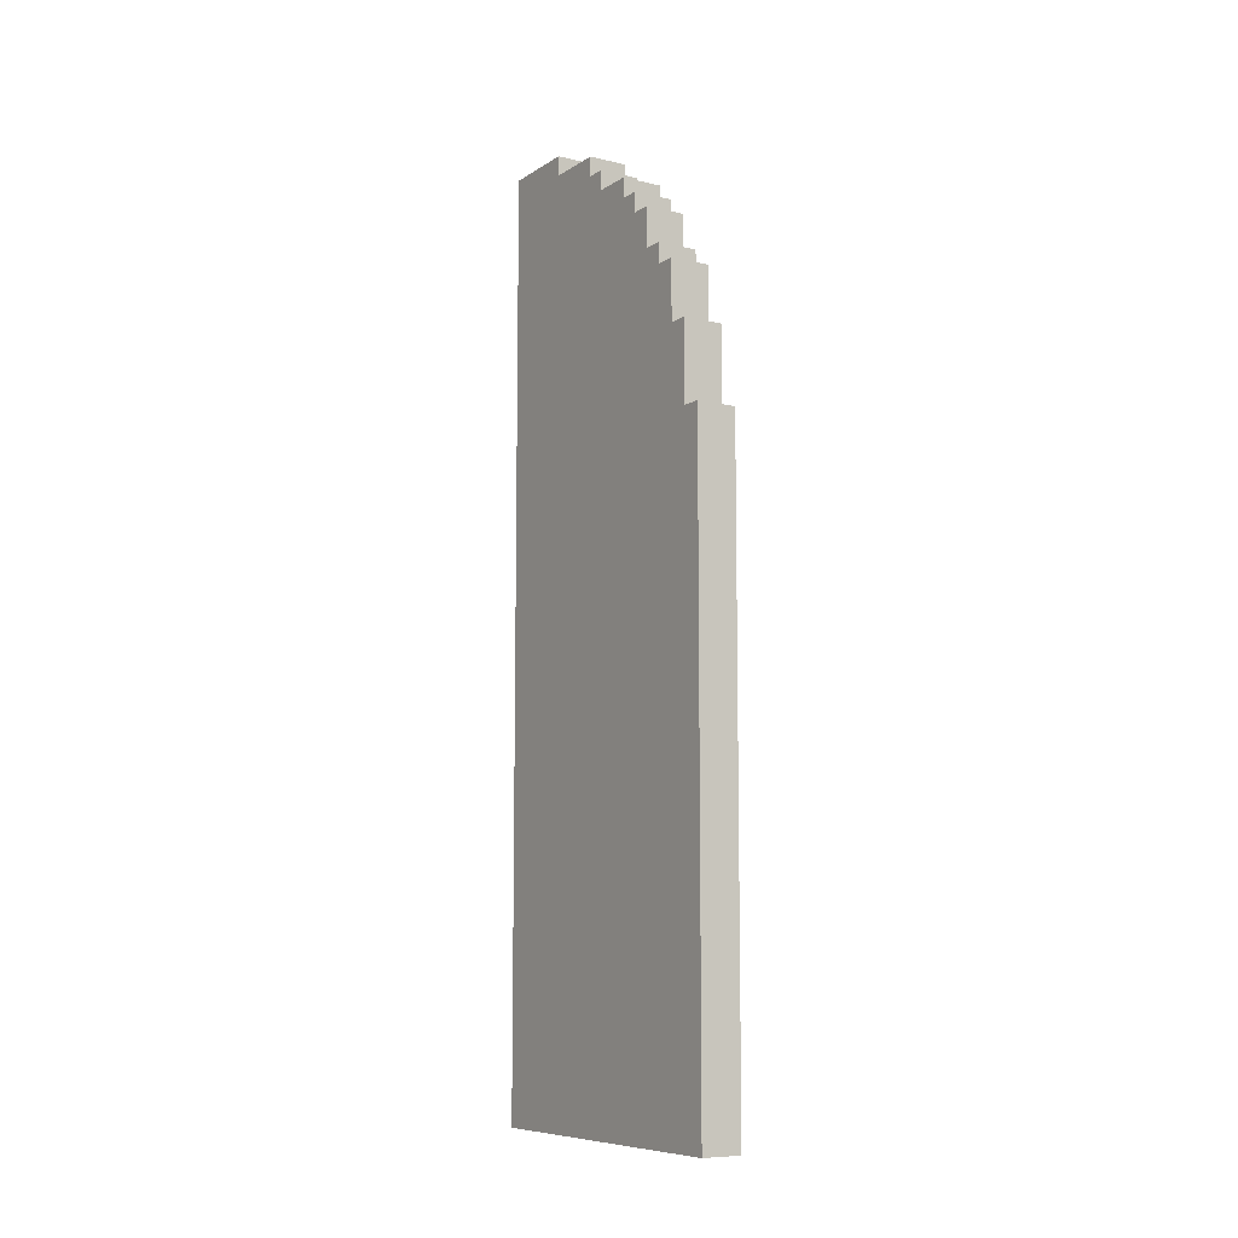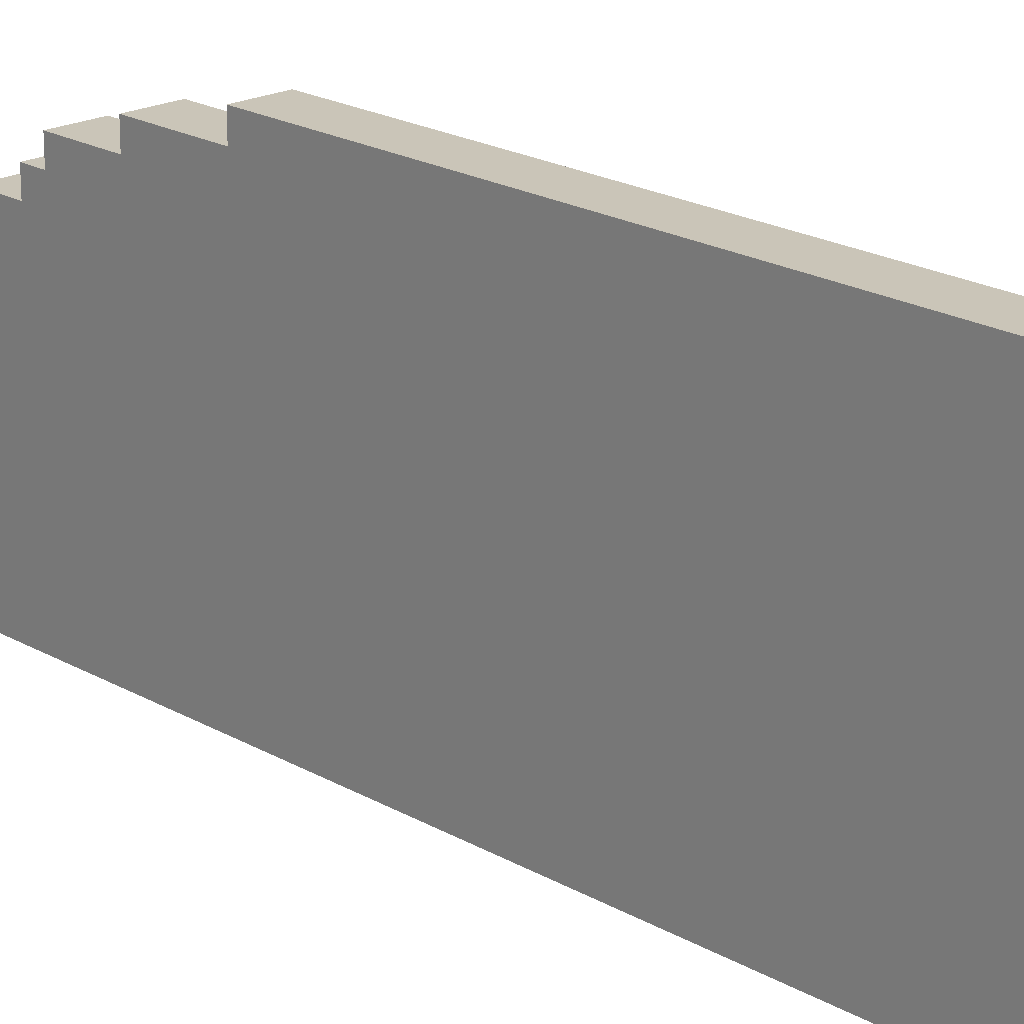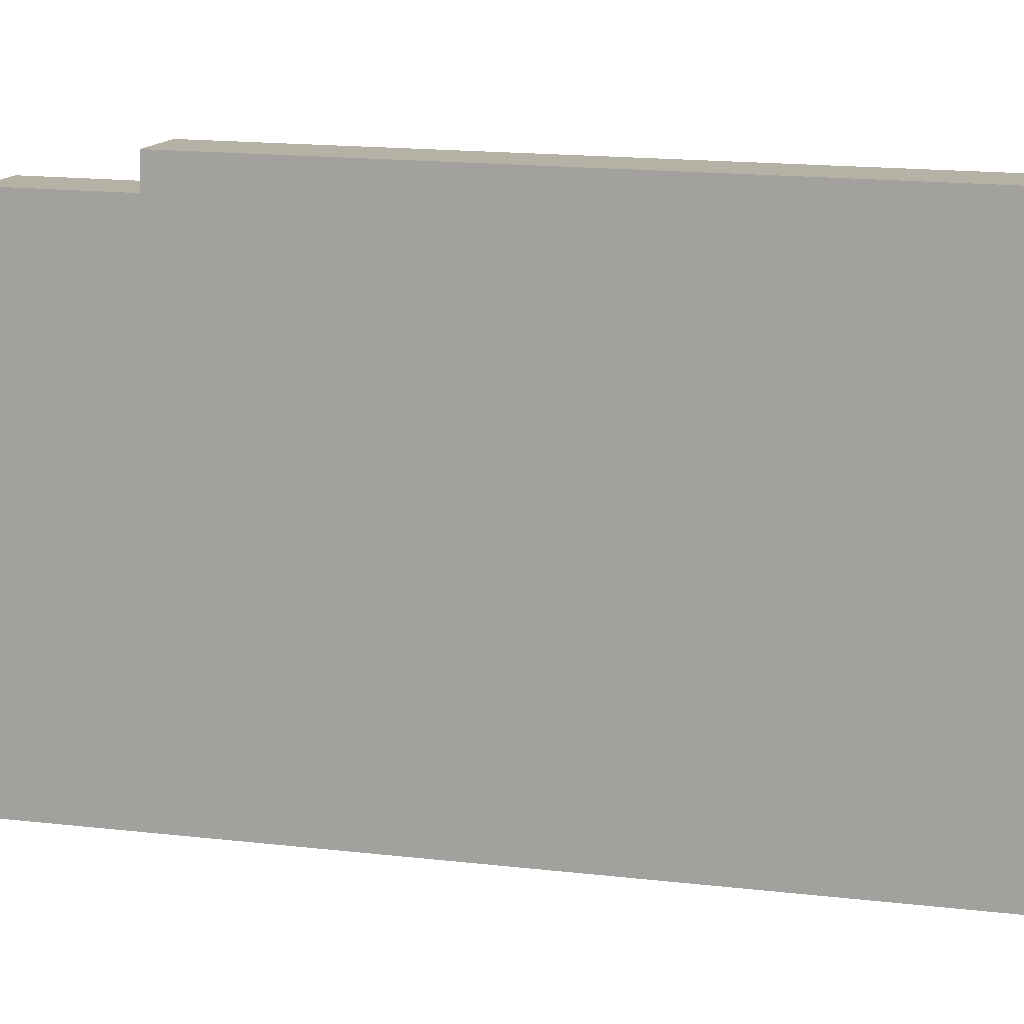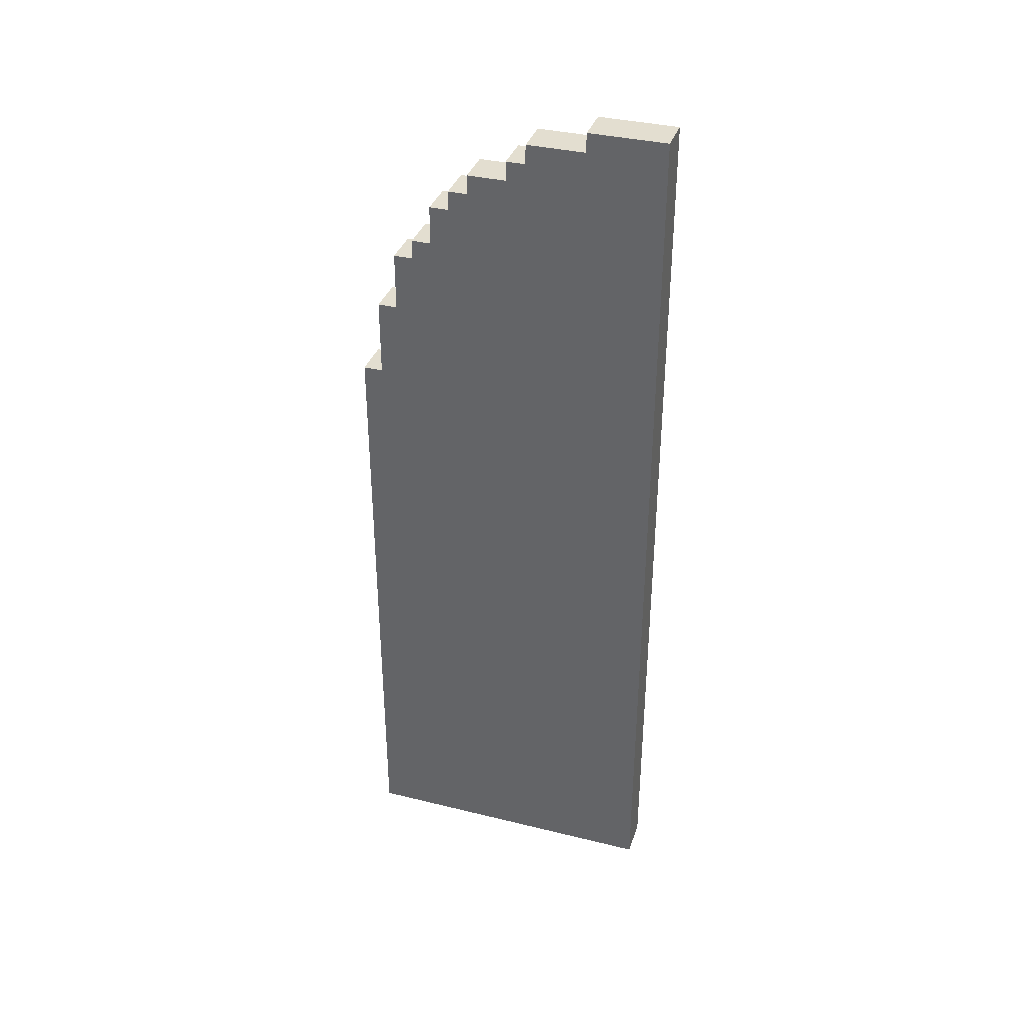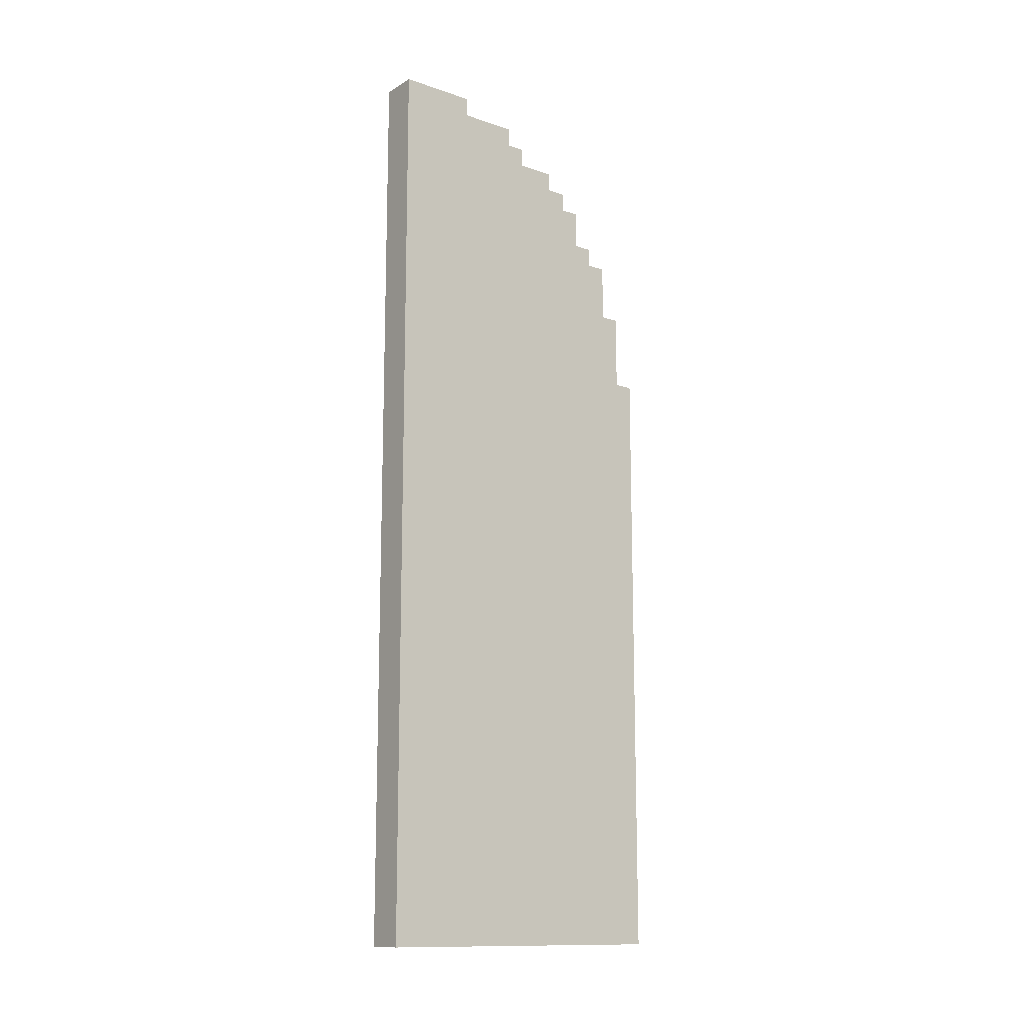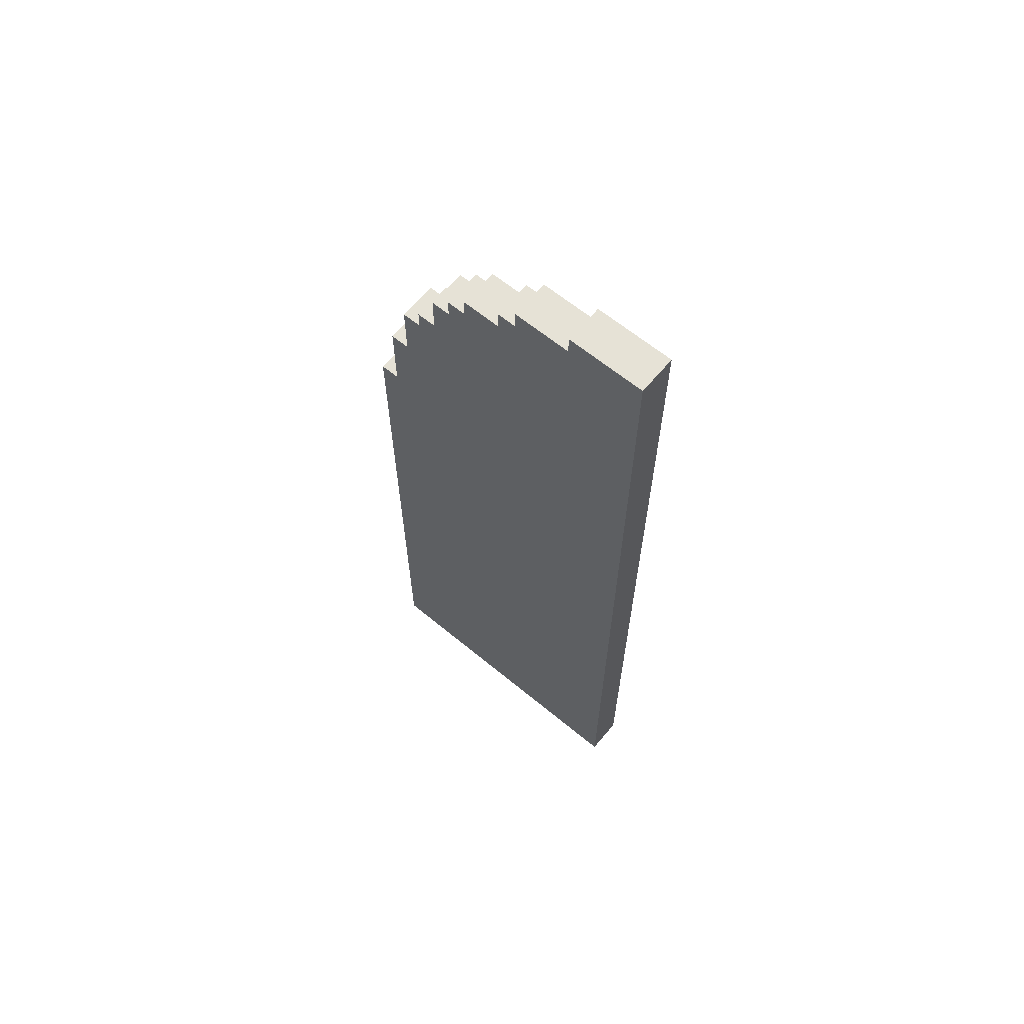
<metadata>
{"format":"obj","ext":"obj","renderer":"f3d","projection":"perspective","resolution":1024,"background":"white","views":[{"elev":-8.6,"azim":-32.1,"up":"+Y"},{"elev":20.4,"azim":-43.6,"up":"+Z"},{"elev":11.9,"azim":-71.9,"up":"+Z"},{"elev":35.9,"azim":107.9,"up":"+Y"},{"elev":-13.2,"azim":-127.3,"up":"+Y"},{"elev":63.8,"azim":129.8,"up":"+Y"}]}
</metadata>
<code>
o Cube
v 0.5 -0.5 -0.4375
v 0.375 -0.5 -0.4375
v 0.375 -0.5 -1.438
v 0.5 -0.5 -1.438
v 0.5 1.5 -0.4375
v 0.5 2.438 -1.438
v 0.5 2.438 -1.188
v 0.5 2.375 -1.188
v 0.5 2.375 -1
v 0.5 2.312 -1
v 0.5 2.312 -0.9375
v 0.5 2.25 -0.9375
v 0.5 2.25 -0.8125
v 0.5 2.188 -0.8125
v 0.5 2.188 -0.75
v 0.5 2.125 -0.75
v 0.5 2.125 -0.6875
v 0.5 2 -0.6875
v 0.5 2 -0.625
v 0.5 1.938 -0.625
v 0.5 1.938 -0.5625
v 0.5 1.75 -0.5625
v 0.5 1.75 -0.5
v 0.5 1.5 -0.5
v 0.375 1.5 -0.4375
v 0.375 2.438 -1.438
v 0.375 1.5 -0.5
v 0.375 1.75 -0.5
v 0.375 1.75 -0.5625
v 0.375 1.938 -0.5625
v 0.375 1.938 -0.625
v 0.375 2 -0.625
v 0.375 2 -0.6875
v 0.375 2.125 -0.6875
v 0.375 2.125 -0.75
v 0.375 2.188 -0.75
v 0.375 2.188 -0.8125
v 0.375 2.25 -0.8125
v 0.375 2.25 -0.9375
v 0.375 2.312 -0.9375
v 0.375 2.312 -1
v 0.375 2.375 -1
v 0.375 2.375 -1.188
v 0.375 2.438 -1.188
f 2 4 1
f 12 18 22
f 2 5 25
f 29 33 39
f 4 26 6
f 25 24 27
f 6 44 7
f 7 43 8
f 8 42 9
f 39 11 40
f 38 12 39
f 37 13 38
f 36 14 37
f 35 15 36
f 34 16 35
f 33 17 34
f 32 18 33
f 31 19 32
f 30 20 31
f 29 21 30
f 28 22 29
f 27 23 28
f 9 41 10
f 40 10 41
f 2 3 4
f 24 5 1
f 1 4 24
f 4 6 24
f 6 7 8
f 8 9 10
f 10 11 12
f 12 13 14
f 14 15 16
f 16 17 18
f 18 19 20
f 20 21 22
f 22 23 24
f 6 8 22
f 8 10 12
f 12 14 16
f 8 12 22
f 22 24 6
f 18 20 22
f 12 16 18
f 2 1 5
f 44 26 43
f 26 3 27
f 43 26 27
f 3 2 27
f 2 25 27
f 27 28 29
f 41 42 43
f 39 40 41
f 37 38 39
f 35 36 37
f 33 34 35
f 31 32 33
f 29 30 31
f 27 29 43
f 41 43 39
f 39 43 29
f 35 37 39
f 29 31 33
f 33 35 39
f 4 3 26
f 25 5 24
f 6 26 44
f 7 44 43
f 8 43 42
f 39 12 11
f 38 13 12
f 37 14 13
f 36 15 14
f 35 16 15
f 34 17 16
f 33 18 17
f 32 19 18
f 31 20 19
f 30 21 20
f 29 22 21
f 28 23 22
f 27 24 23
f 9 42 41
f 40 11 10

</code>
